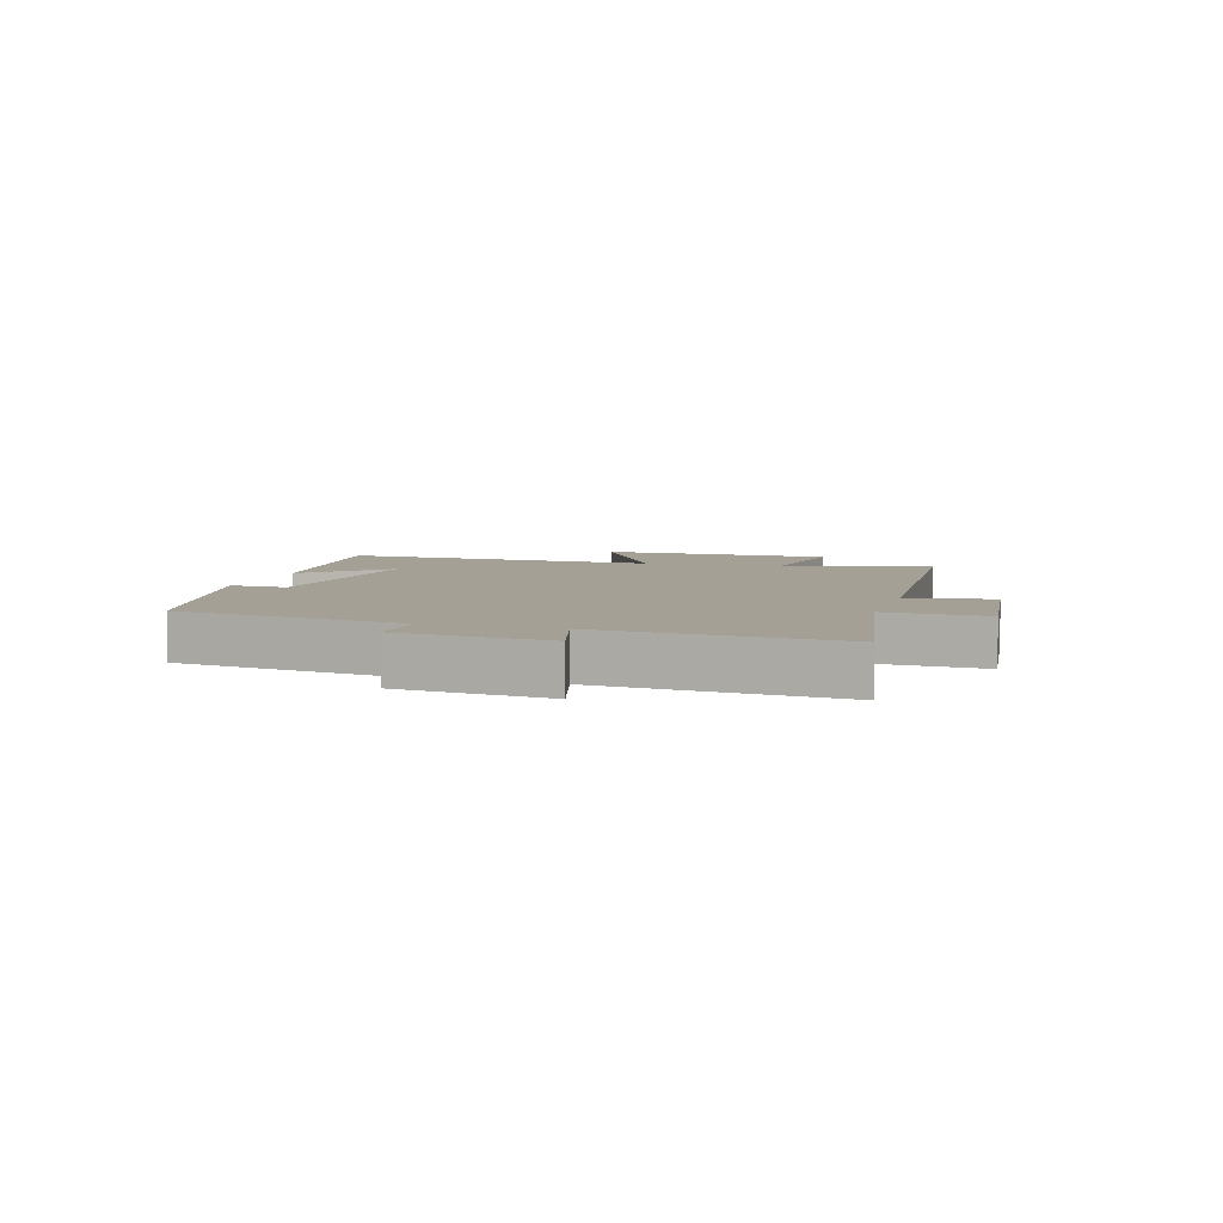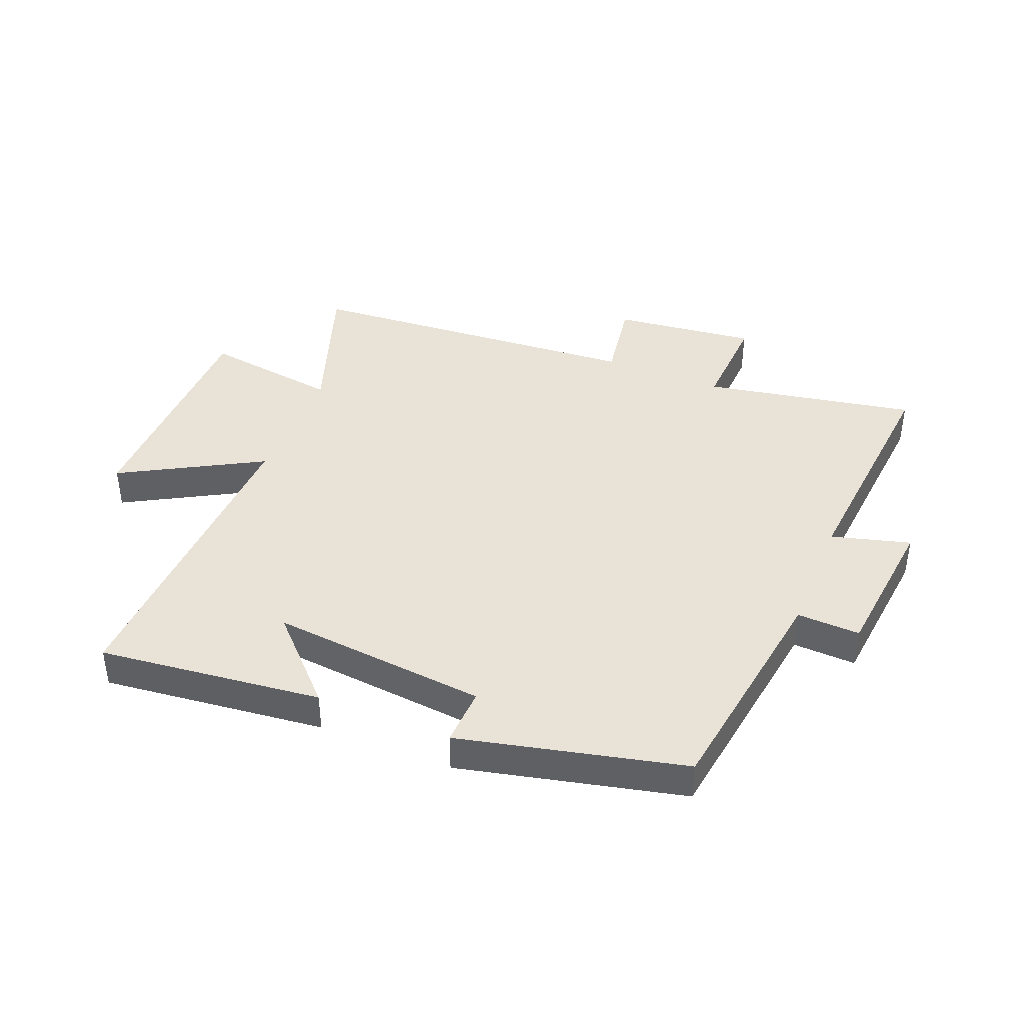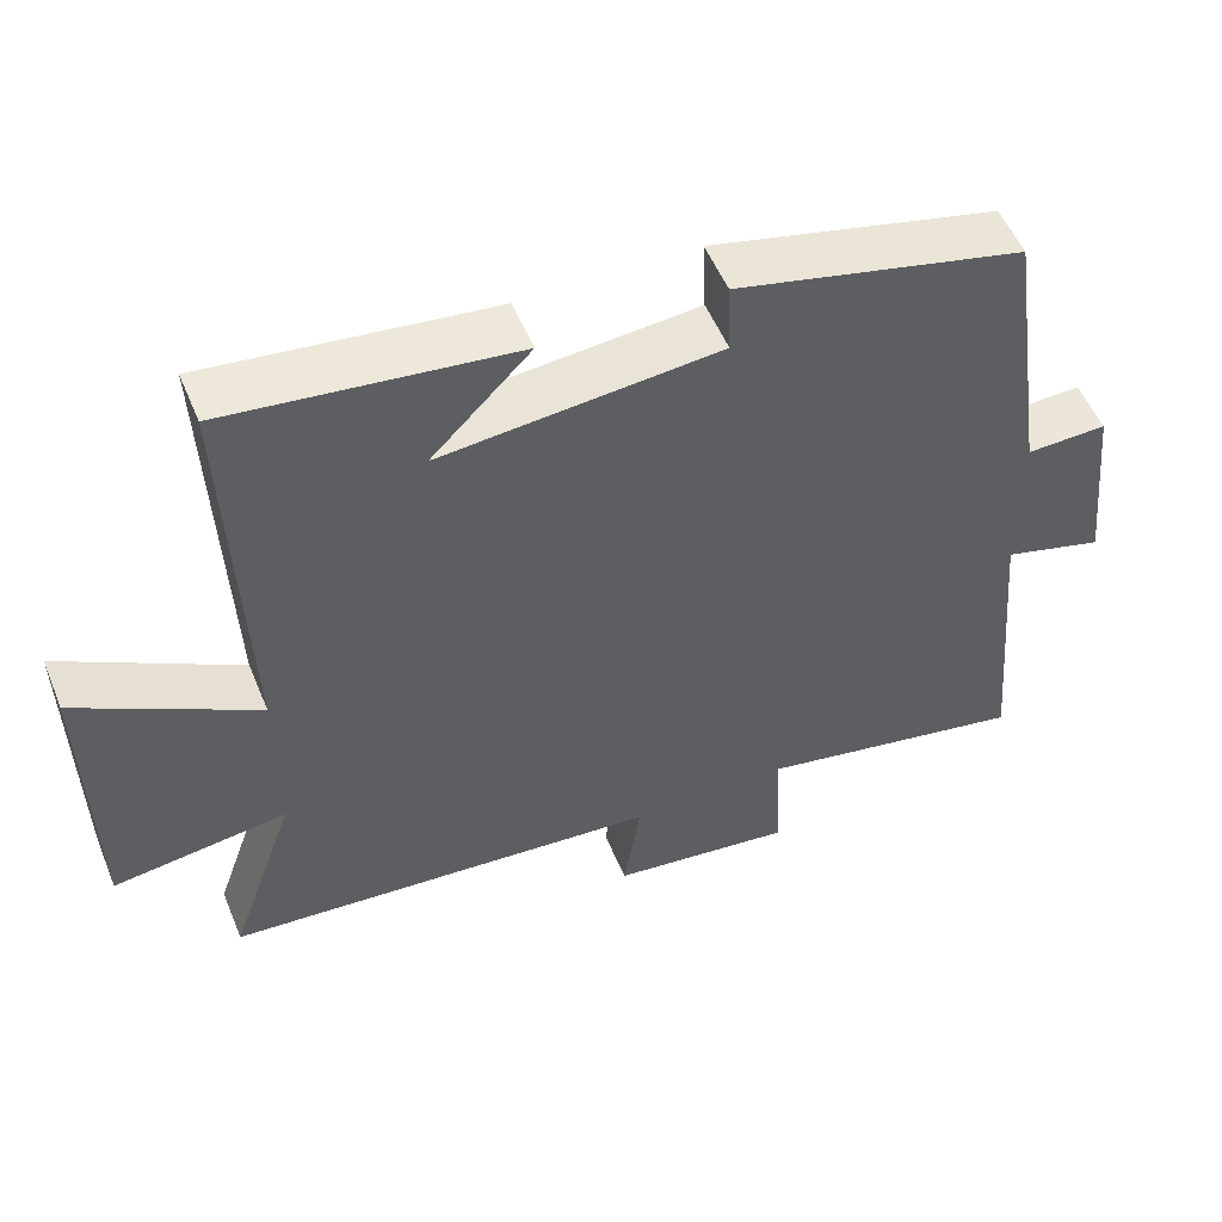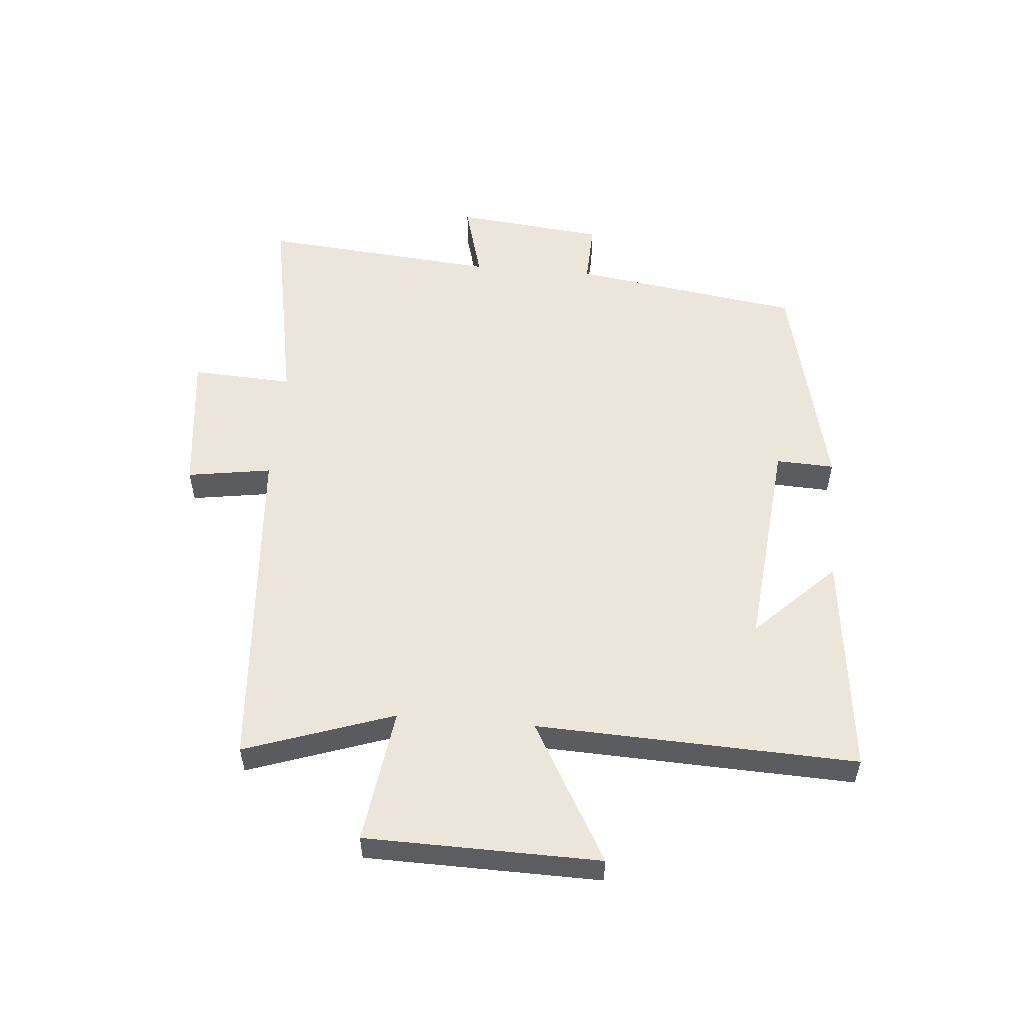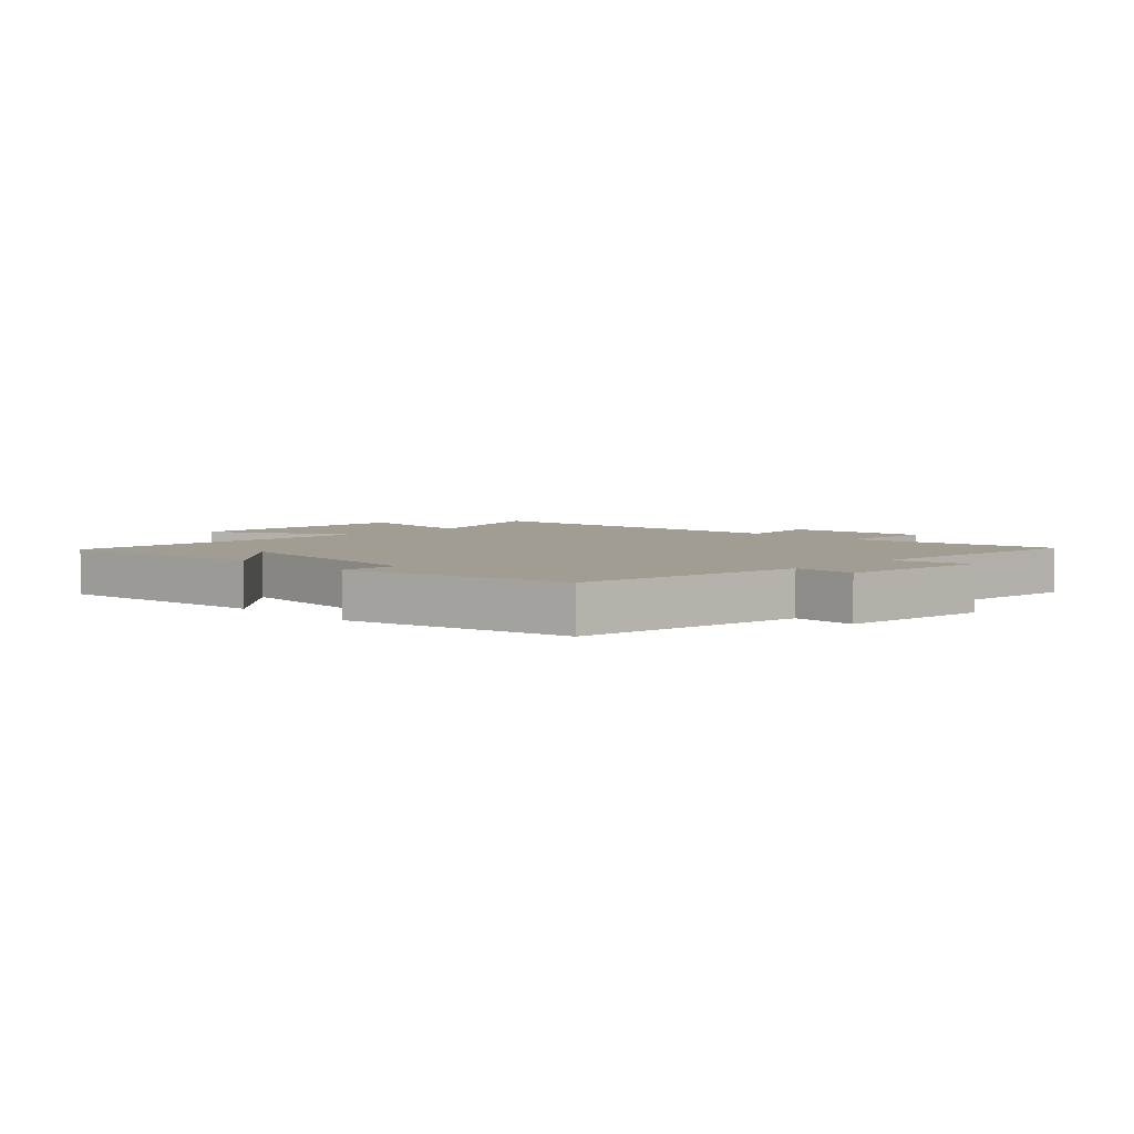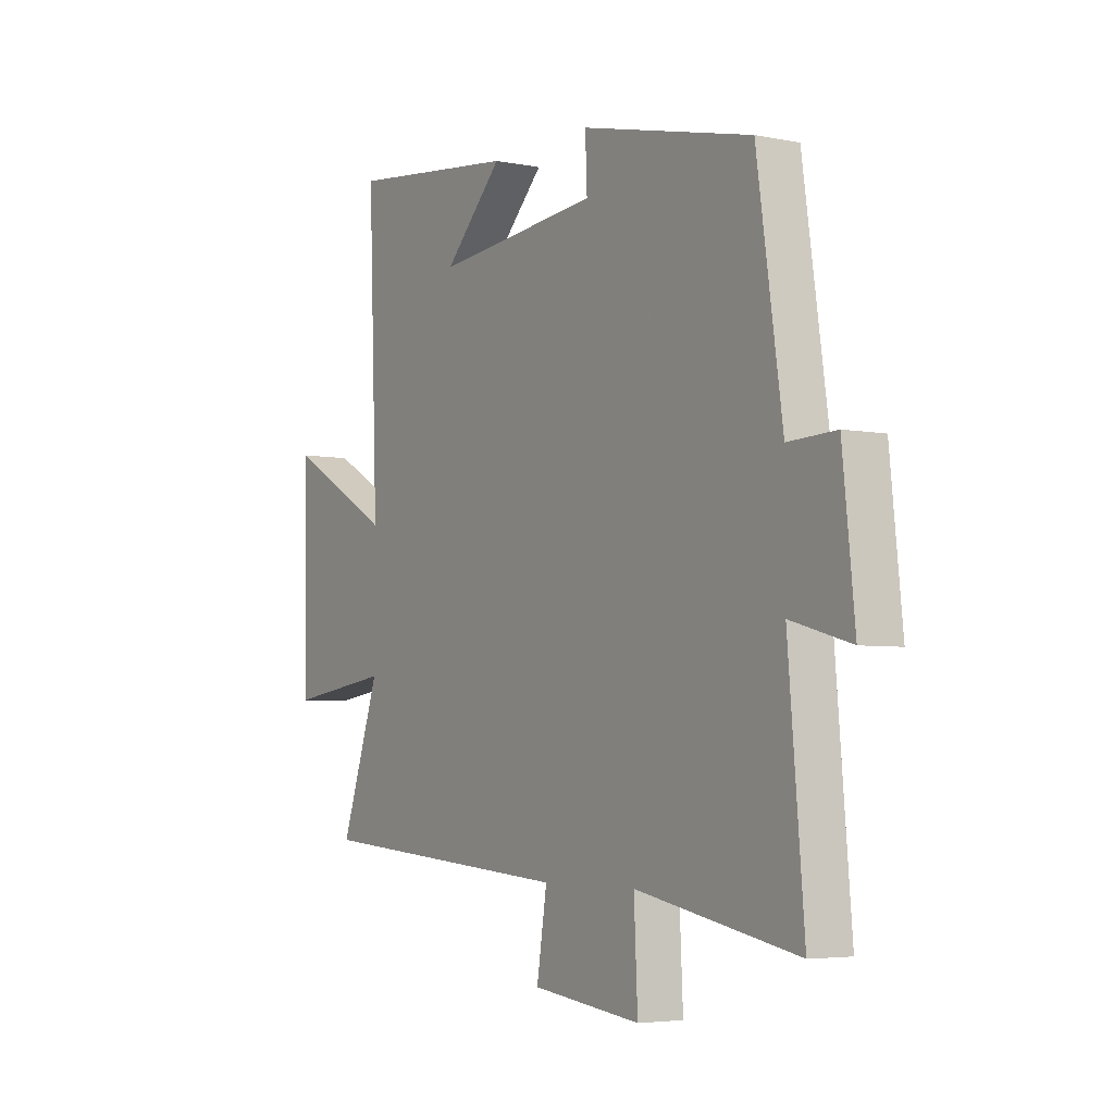
<metadata>
{"format":"obj","ext":"obj","renderer":"f3d","projection":"perspective","resolution":1024,"background":"white","views":[{"elev":5.8,"azim":106.8,"up":"+Y"},{"elev":41.5,"azim":22.1,"up":"+Y"},{"elev":53.2,"azim":-22.2,"up":"+Z"},{"elev":54.2,"azim":-85.0,"up":"+Y"},{"elev":4.6,"azim":45.2,"up":"+Y"},{"elev":-4.6,"azim":57.3,"up":"+Z"}]}
</metadata>
<code>
v -0.585 0.07 -0.457
v -0.5 0.07 -0.212
v -0.724 0.07 -0.243
v -0.73 0.07 0.143
v -0.5 0.07 0.014
v -0.52 0.07 0.542
v -0.152 0.07 0.5
v -0.28 0.07 0.37
v 0.078 0.07 0.404
v 0.074 0.07 0.5
v 0.445 0.07 0.413
v 0.5 0.07 0.034
v 0.604 0.07 0.038
v 0.63 0.07 -0.21
v 0.5 0.07 -0.174
v 0.534 0.07 -0.566
v 0.184 0.07 -0.5
v 0.192 0.07 -0.667
v -0.044 0.07 -0.639
v -0.022 0.07 -0.5
v -0.585 0 -0.457
v -0.5 0 -0.212
v -0.724 0 -0.243
v -0.73 0 0.143
v -0.5 0 0.014
v -0.52 0 0.542
v -0.152 0 0.5
v -0.28 0 0.37
v 0.078 0 0.404
v 0.074 0 0.5
v 0.445 0 0.413
v 0.5 0 0.034
v 0.604 0 0.038
v 0.63 0 -0.21
v 0.5 0 -0.174
v 0.534 0 -0.566
v 0.184 0 -0.5
v 0.192 0 -0.667
v -0.044 0 -0.639
v -0.022 0 -0.5
f 17 18 19 20
f 17 20 1 2
f 15 16 17 2
f 12 13 14 15
f 11 12 15
f 10 11 15
f 9 10 15
f 8 9 15 2
f 6 7 8
f 5 6 8
f 5 8 2
f 2 3 4 5
f 40 39 38 37
f 22 21 40 37
f 22 37 36 35
f 35 34 33 32
f 35 32 31
f 35 31 30
f 35 30 29
f 22 35 29 28
f 28 27 26
f 28 26 25
f 22 28 25
f 25 24 23 22
f 1 21 22 2
f 2 22 23 3
f 3 23 24 4
f 4 24 25 5
f 5 25 26 6
f 6 26 27 7
f 7 27 28 8
f 8 28 29 9
f 9 29 30 10
f 10 30 31 11
f 11 31 32 12
f 12 32 33 13
f 13 33 34 14
f 14 34 35 15
f 15 35 36 16
f 16 36 37 17
f 17 37 38 18
f 18 38 39 19
f 19 39 40 20
f 20 40 21 1

</code>
